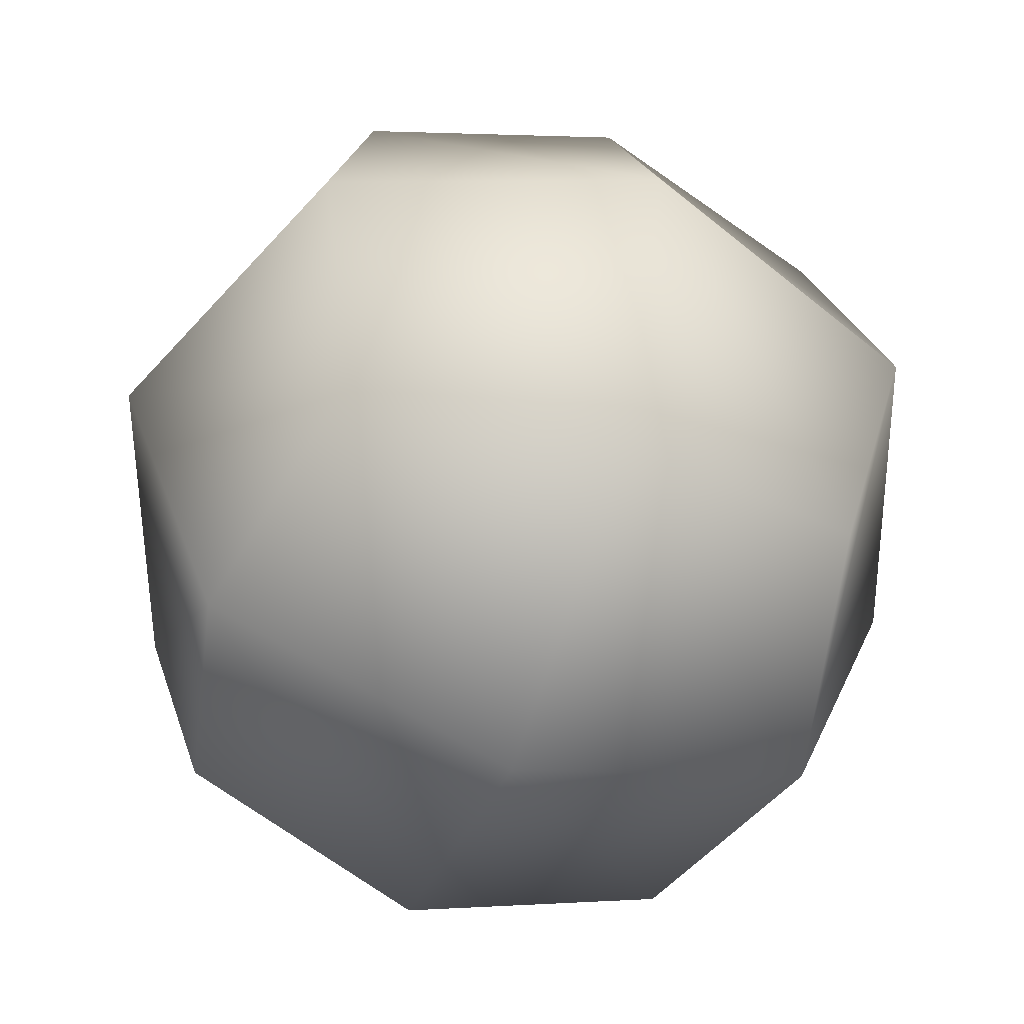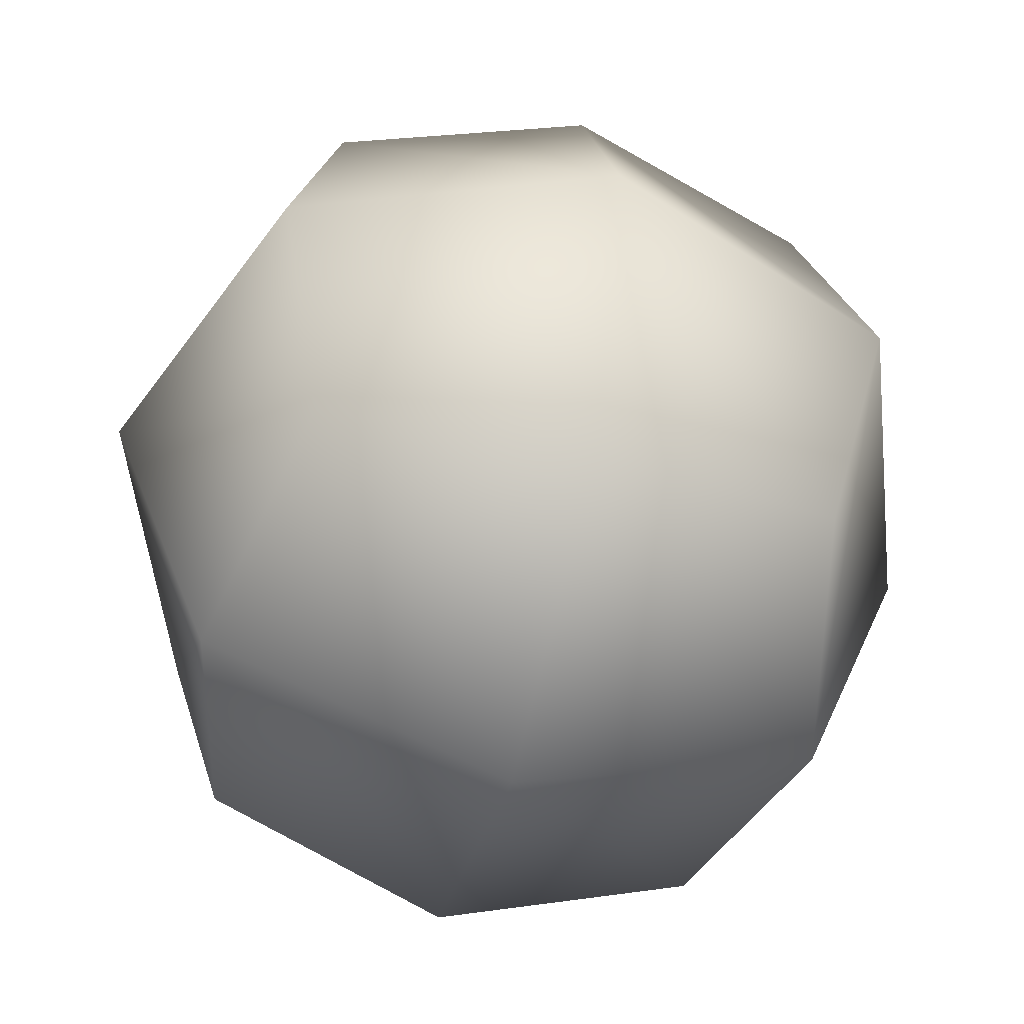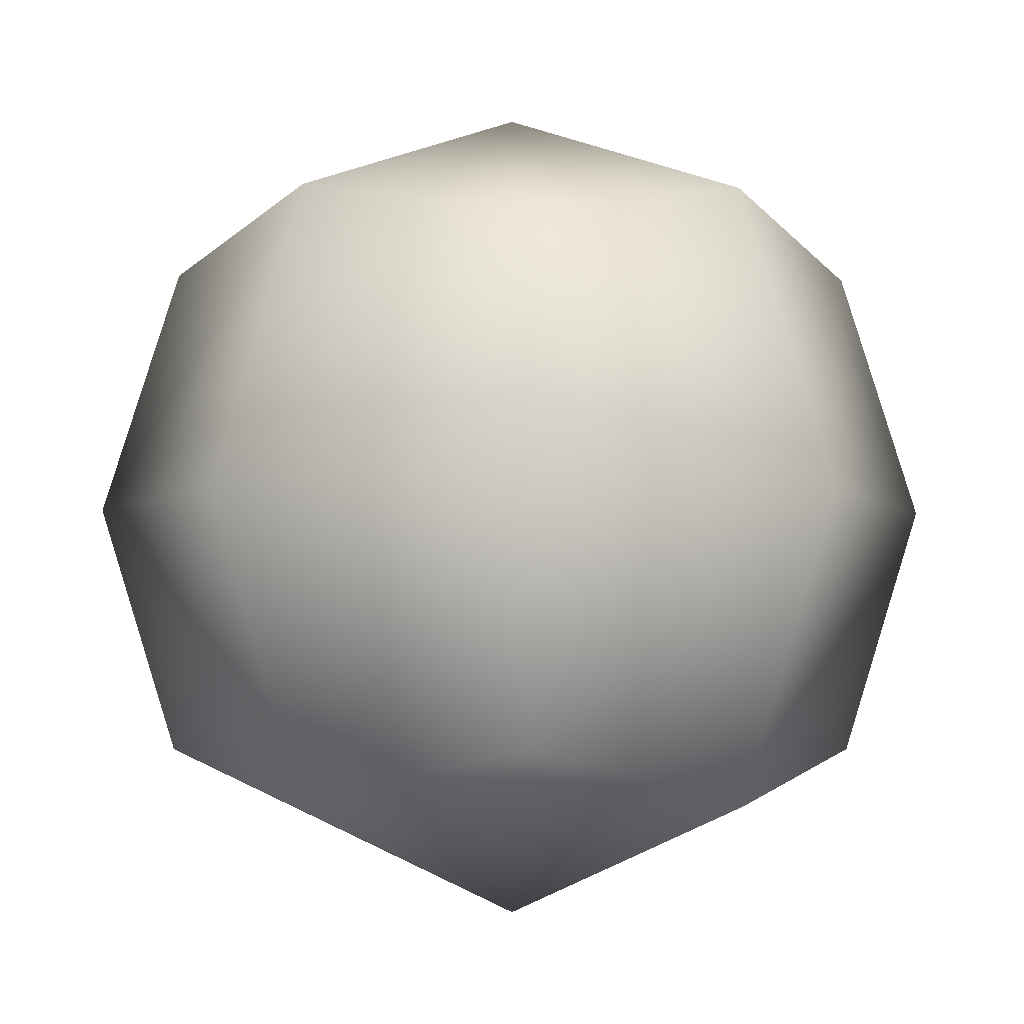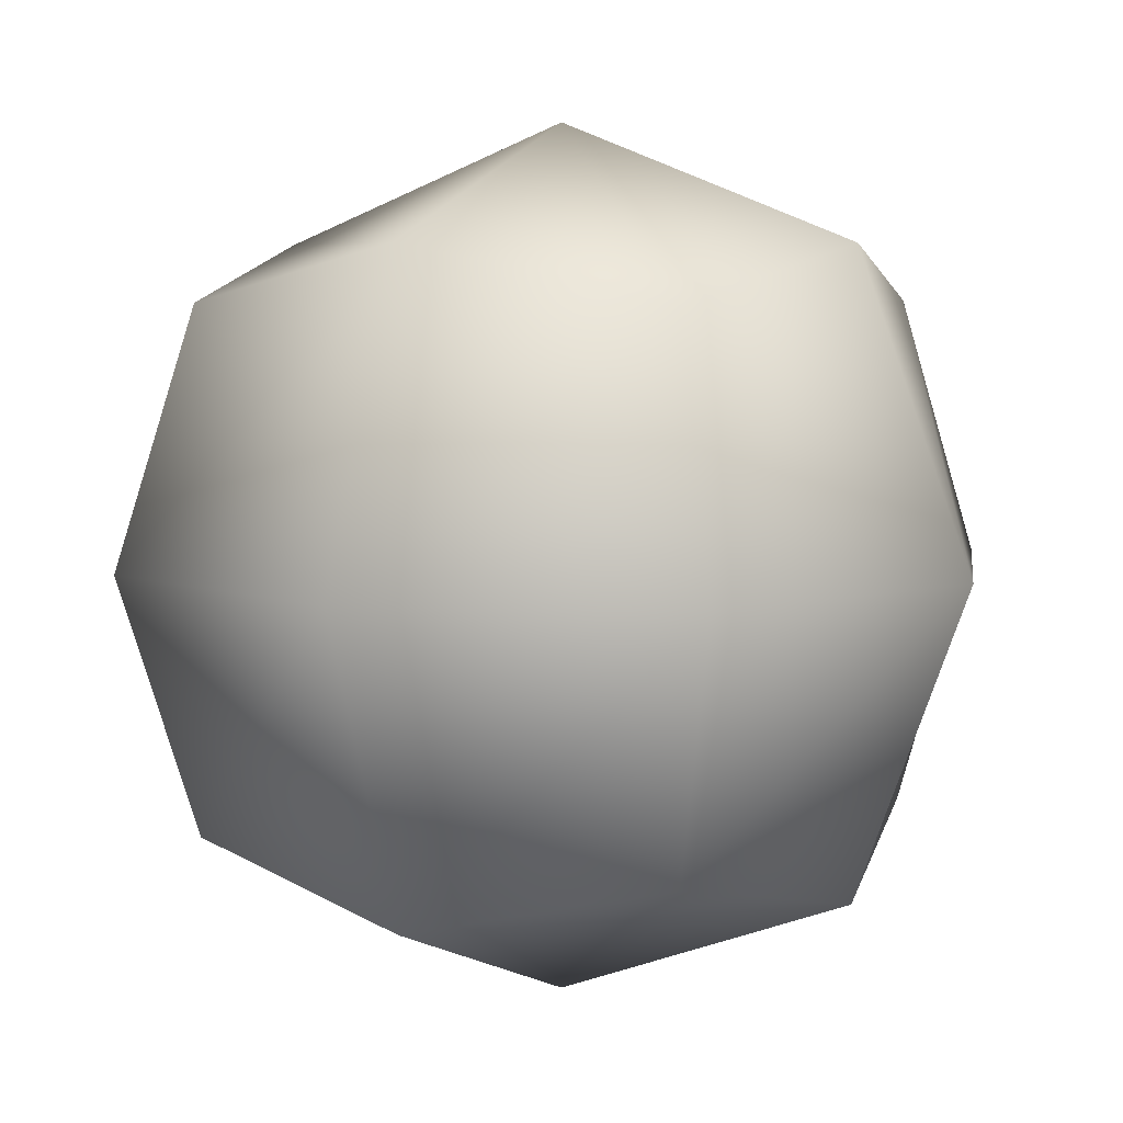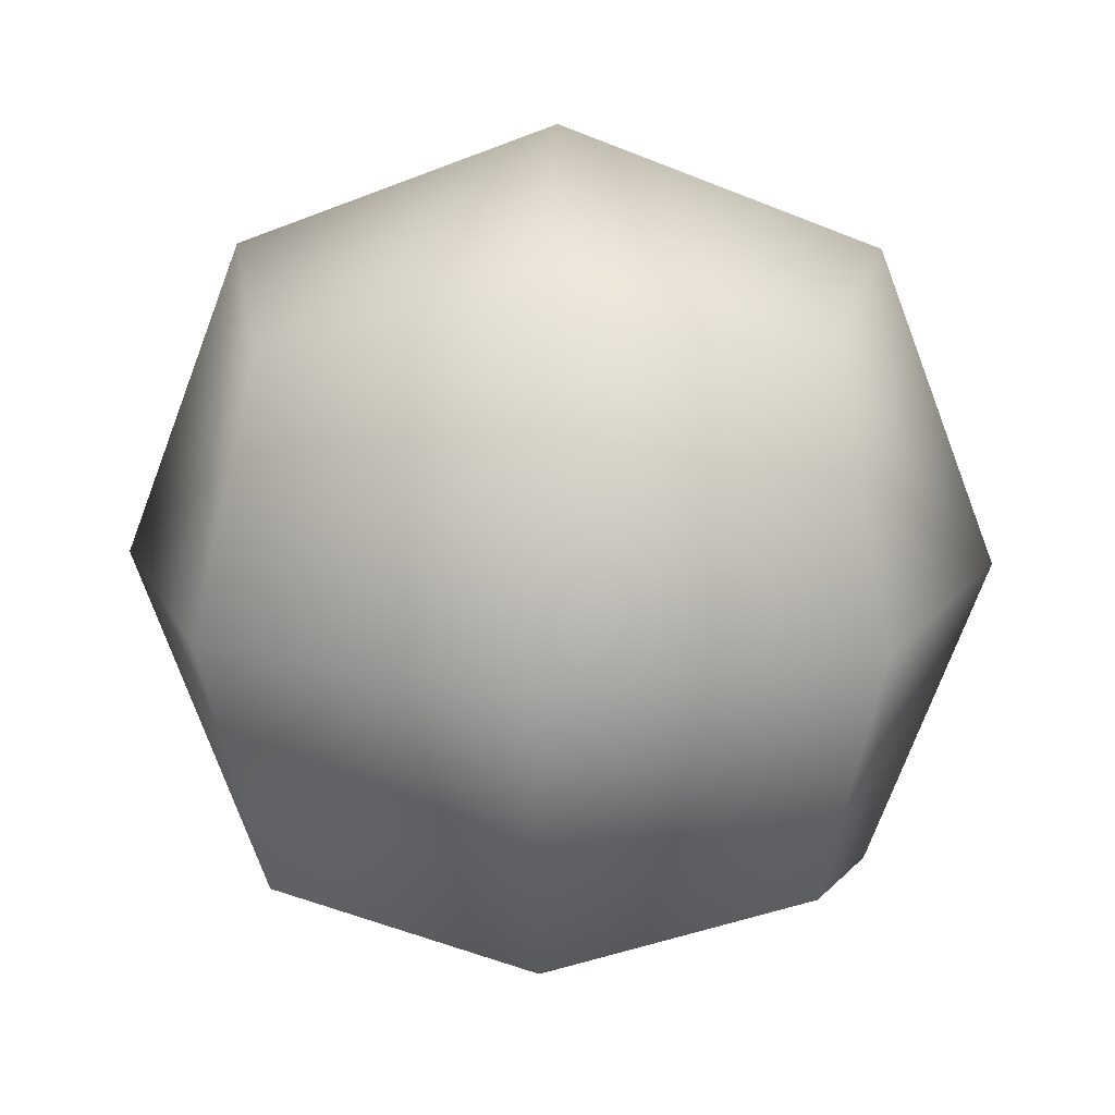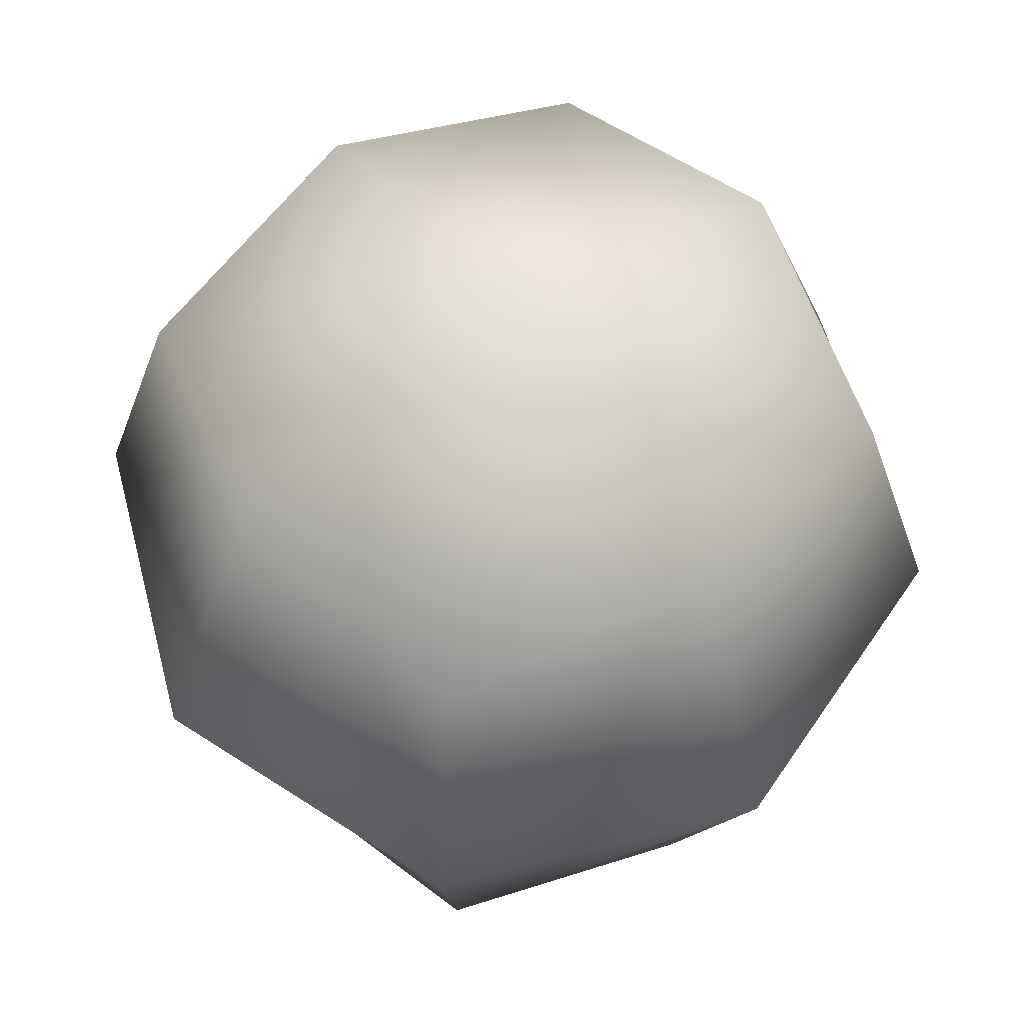
<metadata>
{"format":"obj","ext":"obj","renderer":"f3d","projection":"perspective","resolution":1024,"background":"white","views":[{"elev":-55.2,"azim":69.7,"up":"+Y"},{"elev":-53.1,"azim":75.6,"up":"+Y"},{"elev":-4.9,"azim":-137.5,"up":"+Z"},{"elev":5.8,"azim":28.3,"up":"+Z"},{"elev":15.3,"azim":3.1,"up":"+Y"},{"elev":59.4,"azim":-35.4,"up":"+Z"}]}
</metadata>
<code>
o cobble_Cube.002
v -0.0625 -0.0625 0.0625
v -0.0625 0.0625 0.0625
v -0.0625 -0.0625 -0.0625
v -0.0625 0.0625 -0.0625
v 0.0625 -0.0625 0.0625
v 0.0625 0.0625 0.0625
v 0.0625 -0.0625 -0.0625
v 0.0625 0.0625 -0.0625
v -0.0762 -0.0762 -0
v -0.0762 -0 0.0762
v -0.0762 0.0762 0
v -0.0762 -0 -0.0762
v 0 -0.0762 -0.0762
v -0 0.0762 -0.0762
v 0.0762 -0 -0.0762
v 0.0762 -0.0762 0
v 0.0762 0.0762 0
v 0.0762 -0 0.0762
v -0 -0.0762 0.0762
v -0 0.0762 0.0762
v -0.1049 0 0
v 0 0 -0.1049
v 0.1049 0 0
v -0 0 0.1049
v 0 -0.1049 0
v -0 0.1049 0
f 1 10 21 9
f 10 2 11 21
f 21 11 4 12
f 9 21 12 3
f 3 12 22 13
f 12 4 14 22
f 22 14 8 15
f 13 22 15 7
f 7 15 23 16
f 15 8 17 23
f 23 17 6 18
f 16 23 18 5
f 5 18 24 19
f 18 6 20 24
f 24 20 2 10
f 19 24 10 1
f 3 13 25 9
f 13 7 16 25
f 25 16 5 19
f 9 25 19 1
f 8 14 26 17
f 14 4 11 26
f 26 11 2 20
f 17 26 20 6

</code>
